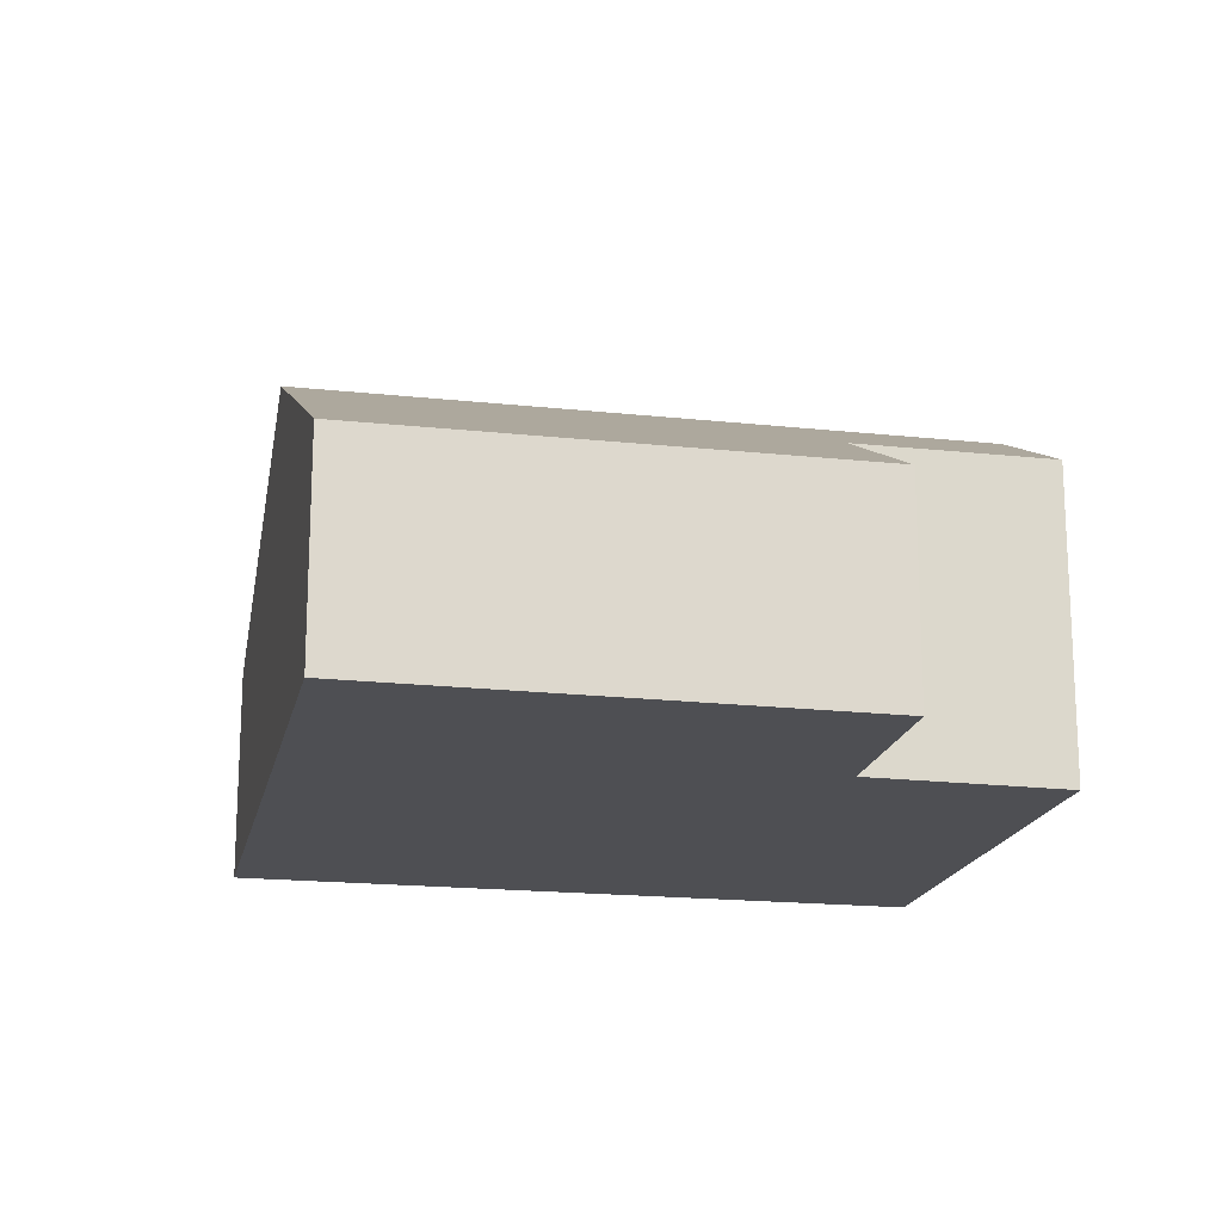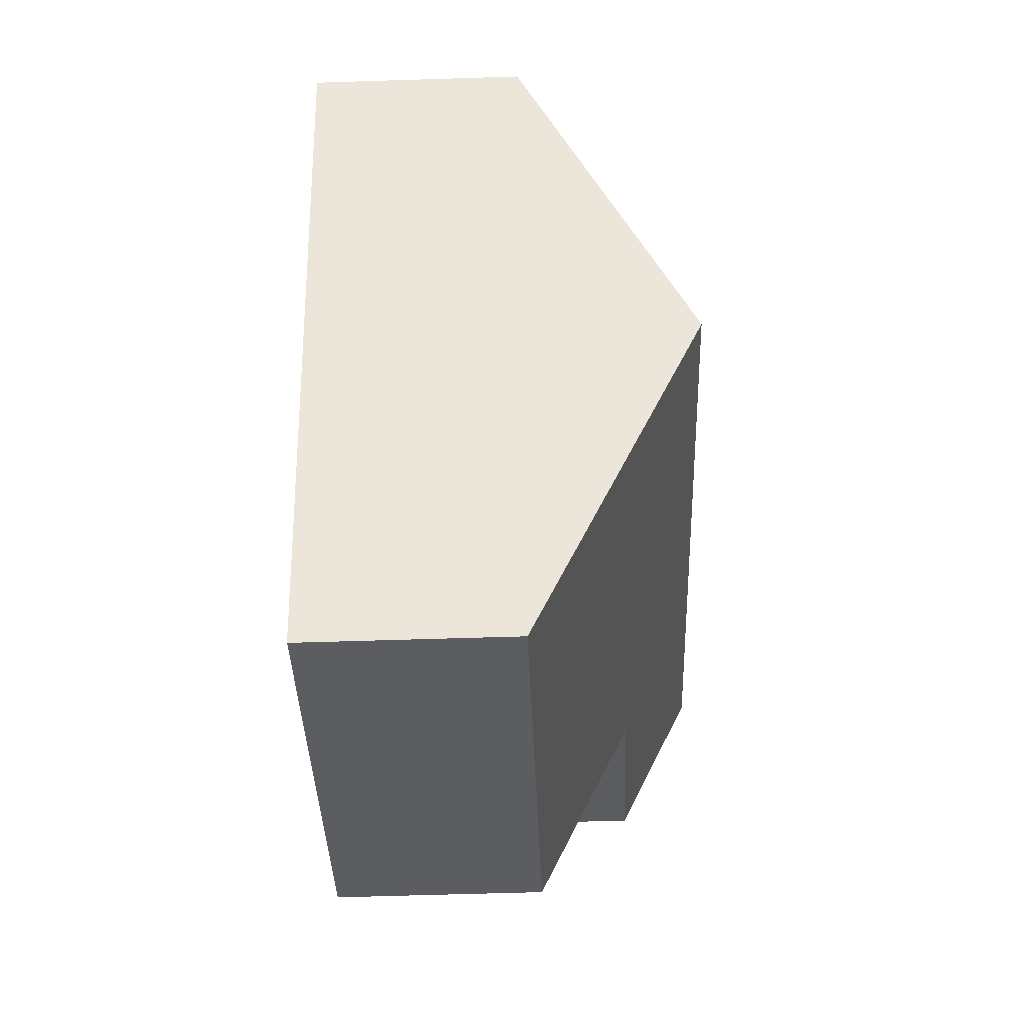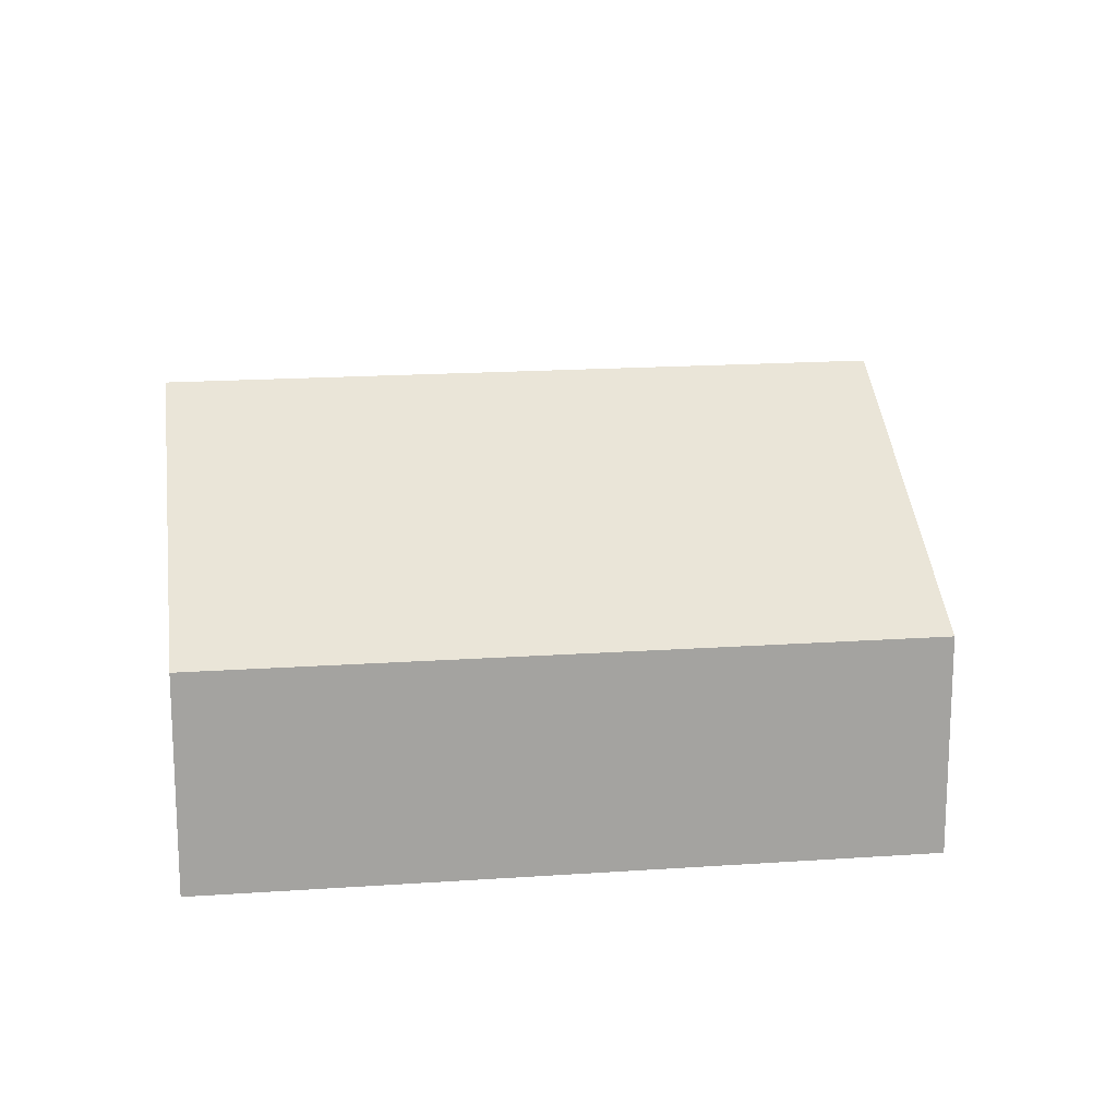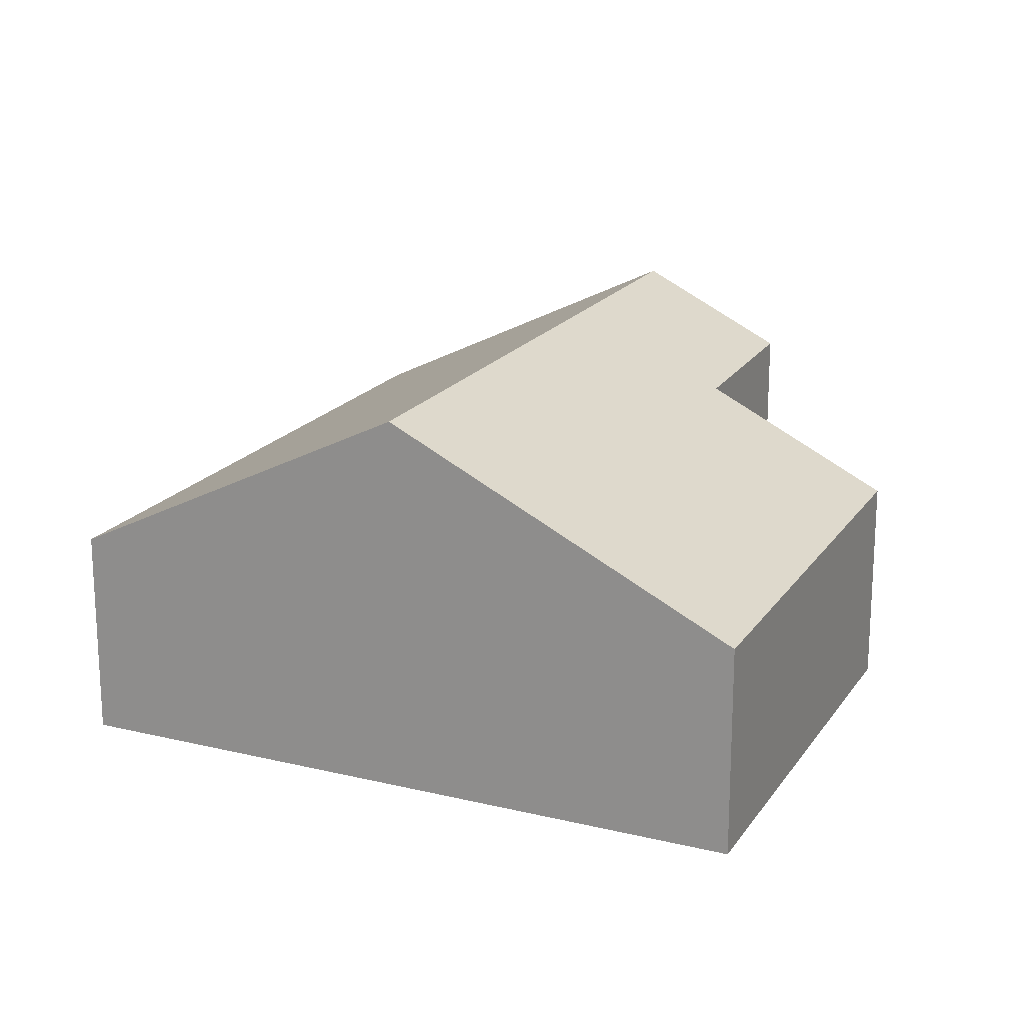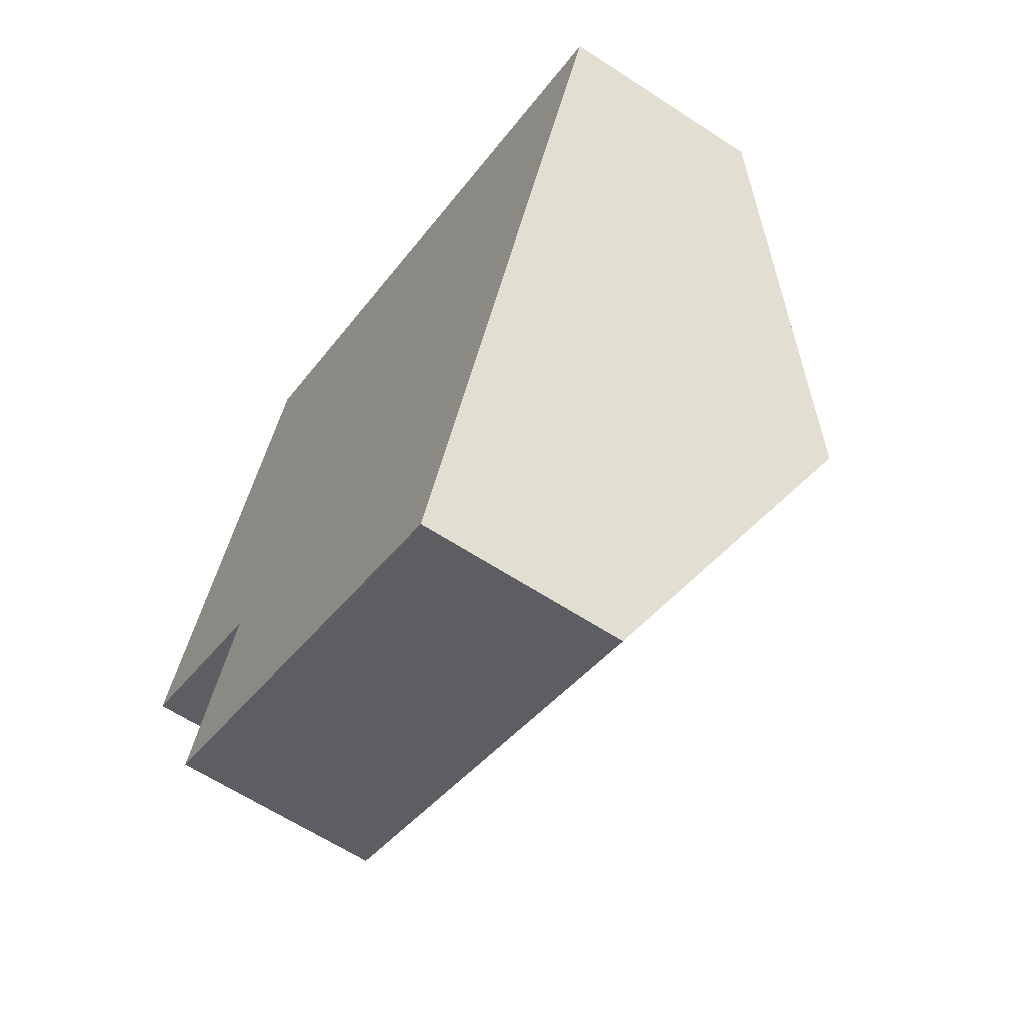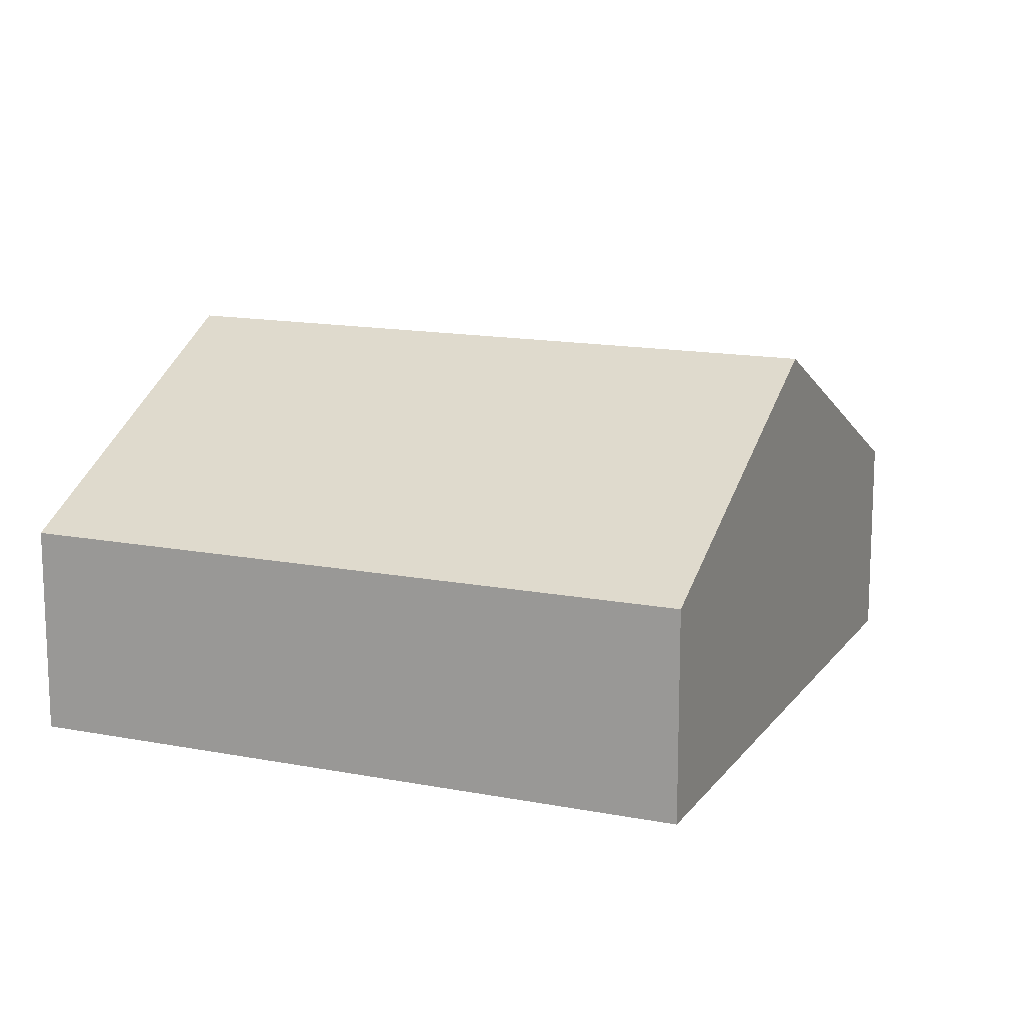
<metadata>
{"format":"obj","ext":"obj","renderer":"f3d","projection":"perspective","resolution":1024,"background":"white","views":[{"elev":-18.1,"azim":-169.3,"up":"+Y"},{"elev":-59.2,"azim":91.9,"up":"+Z"},{"elev":17.5,"azim":14.8,"up":"+Y"},{"elev":19.1,"azim":137.2,"up":"+Y"},{"elev":-62.4,"azim":56.4,"up":"+Z"},{"elev":14.4,"azim":45.6,"up":"+Y"}]}
</metadata>
<code>
v  0.34 2.229 0.816
v  1.091 1.784 -0.485
v  0 1.797 1.1e-16
v  4.078 2.229 -0.742
v  3.291 1.222 -2.647
v  0.673 1.238 -1.521
v  4.862 1.227 1.153
v  1.128 1.227 2.709
v  0 0 0
v  0.34 -4.997e-17 0.816
v  1.128 -1.659e-16 2.709
v  4.862 -7.06e-17 1.153
v  4.078 4.543e-17 -0.742
v  3.291 1.621e-16 -2.647
v  0.673 9.313e-17 -1.521
v  1.091 2.97e-17 -0.485
g defaultobject
f 1 2 3
f 2 1 4
f 2 4 5
f 5 6 2
f 7 1 8
f 1 7 4
f 9 1 3
f 1 9 8
f 8 9 10
f 8 10 11
f 11 7 8
f 7 11 12
f 12 4 7
f 4 12 13
f 4 13 5
f 5 13 14
f 5 15 6
f 15 5 14
f 2 9 3
f 9 2 16
f 6 16 2
f 16 6 15
f 10 12 11
f 12 10 9
f 12 9 16
f 12 16 15
f 12 15 13
f 13 15 14

</code>
